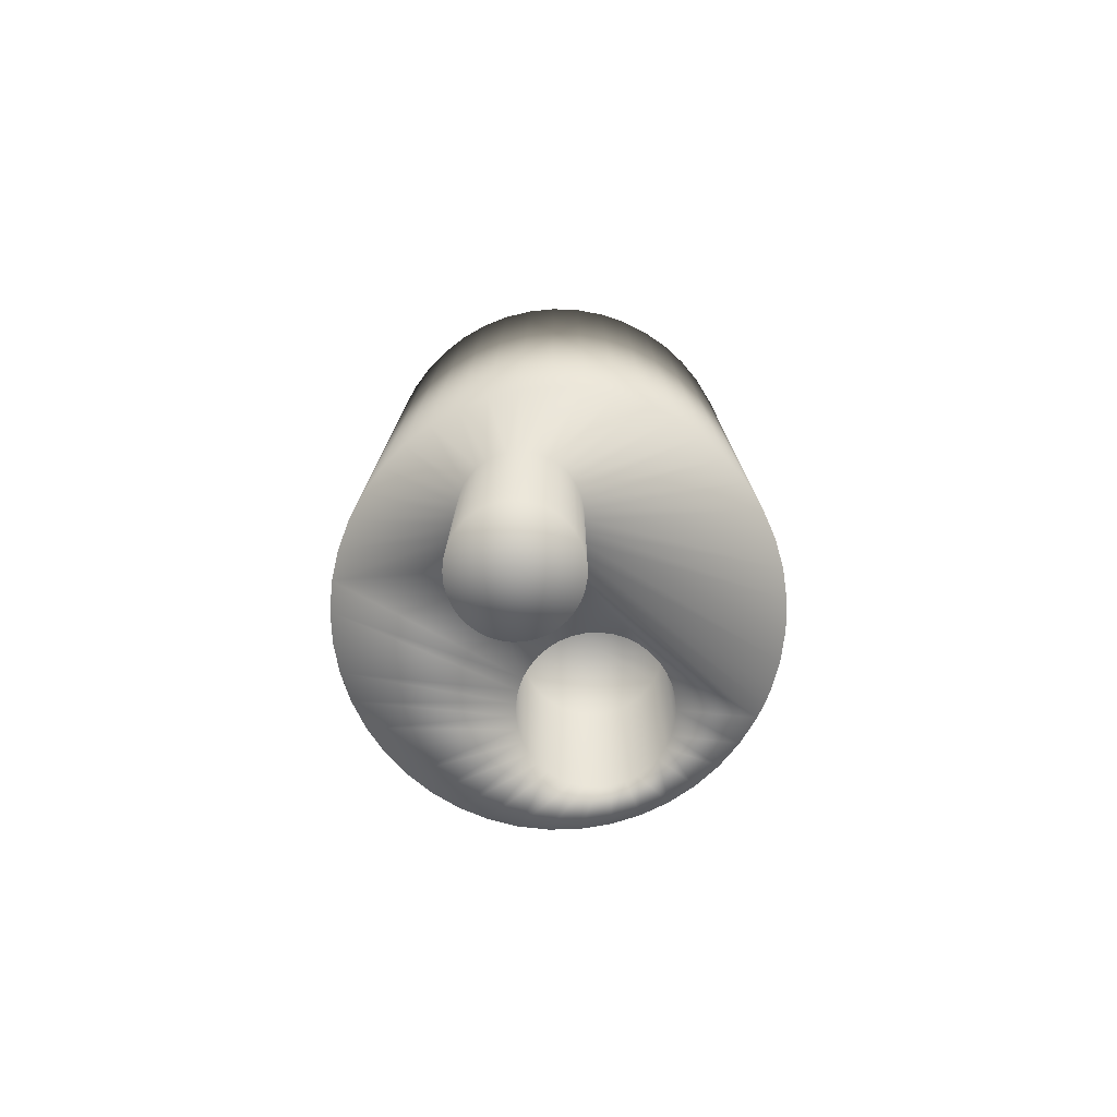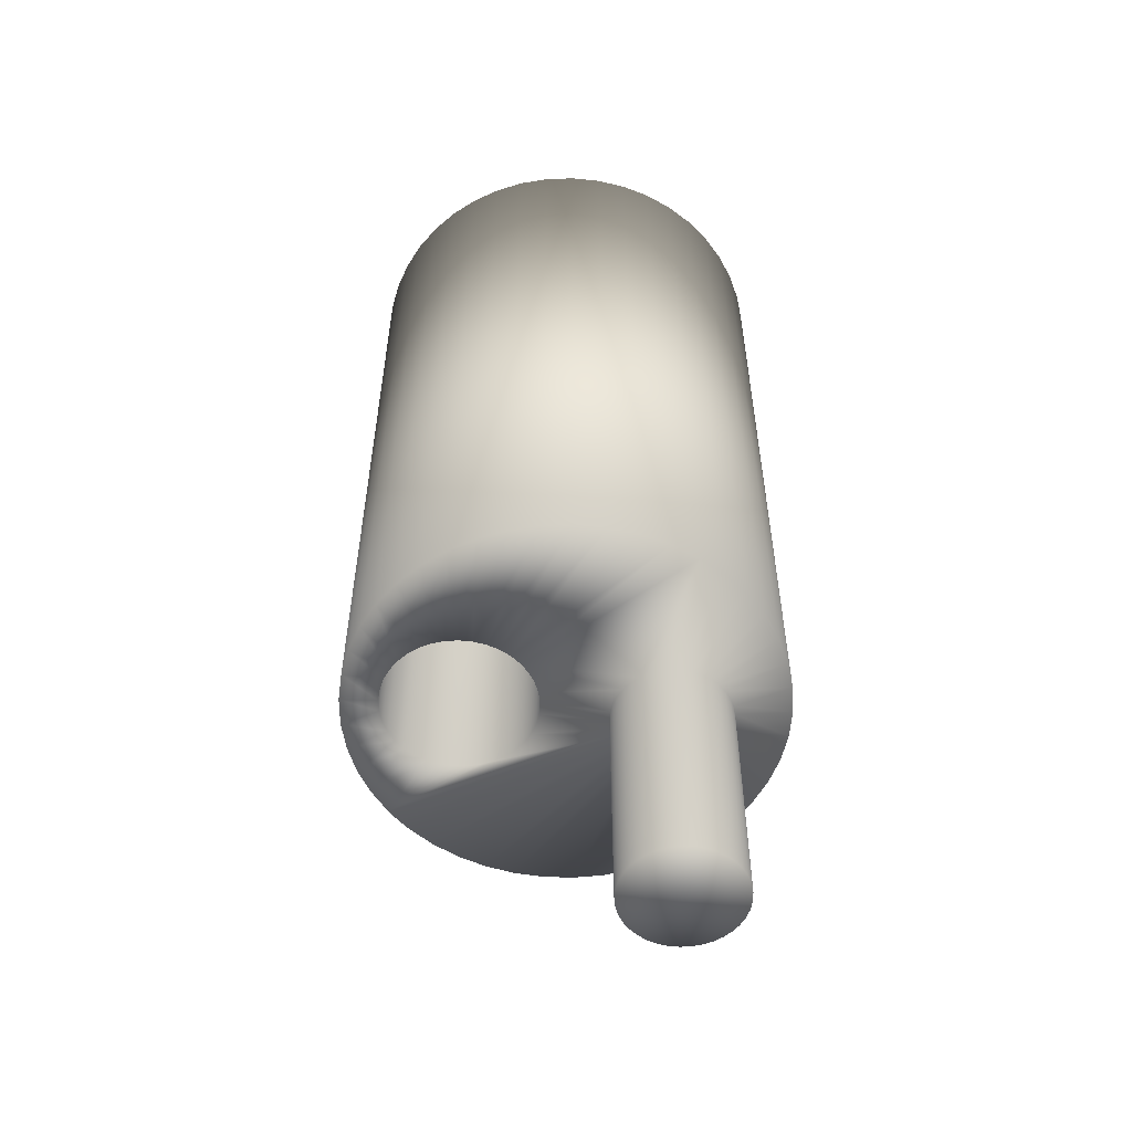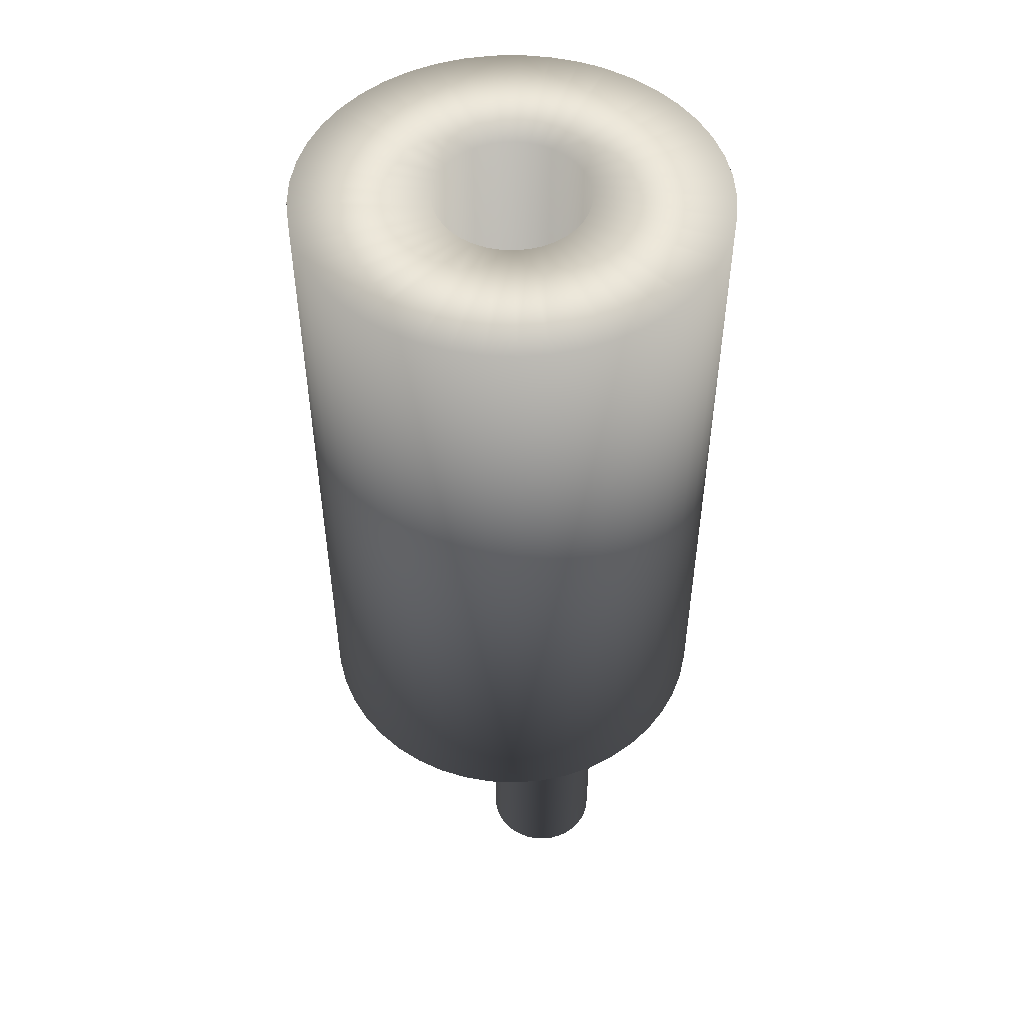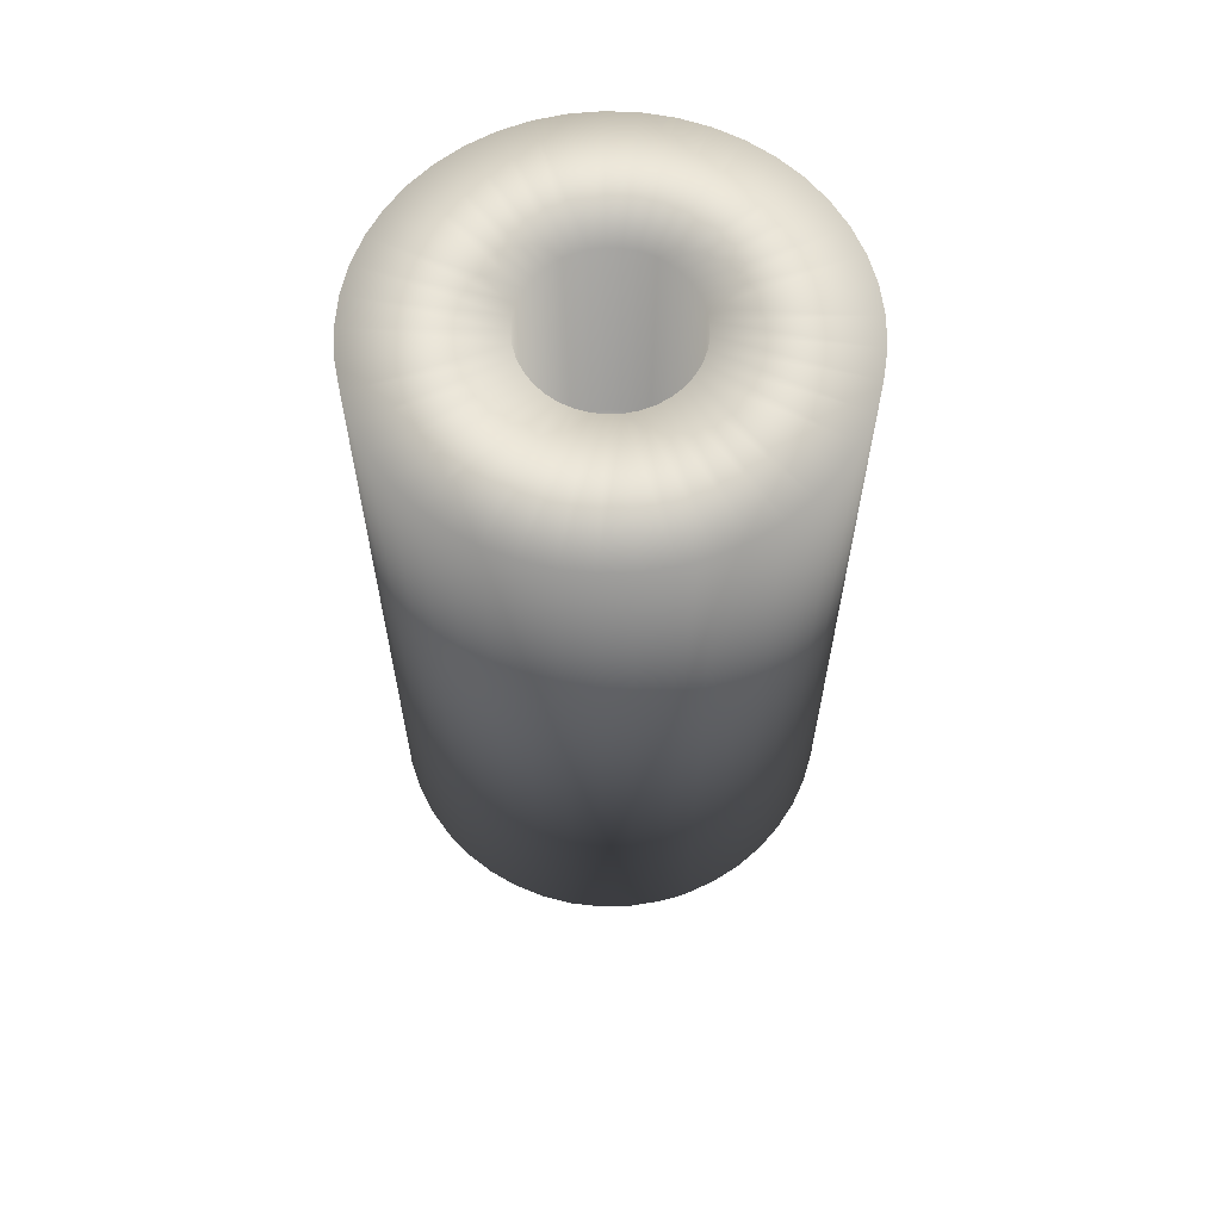
<metadata>
{"format":"obj","ext":"obj","renderer":"f3d","projection":"perspective","resolution":1024,"background":"white","views":[{"elev":-77.5,"azim":-24.4,"up":"+Z"},{"elev":-54.6,"azim":-140.1,"up":"+Z"},{"elev":50.6,"azim":-67.2,"up":"+Z"},{"elev":62.8,"azim":72.6,"up":"+Z"}]}
</metadata>
<code>
v 8.978 0.6278 20
v 9 0 20
v 9 0 -10
v 8.978 -0.6278 -10
v 8.978 -0.6278 20
v 8.803 -1.871 20
v 8.803 -1.871 -10
v 8.457 -3.078 20
v 8.457 -3.078 -10
v 7.947 -4.225 20
v 7.947 -4.225 -10
v 7.281 -5.29 20
v 7.281 -5.29 -10
v 6.474 -6.252 20
v 6.474 -6.252 -10
v 5.541 -7.092 20
v 5.541 -7.092 -10
v 4.5 -7.794 20
v 4.5 -7.794 -10
v 3.371 -8.345 20
v 3.371 -8.345 -10
v 2.177 -8.733 20
v 2.177 -8.733 -10
v 0.9408 -8.951 20
v 0.9408 -8.951 -10
v -0.3141 -8.995 20
v -0.3141 -8.995 -10
v -1.563 -8.863 20
v -1.563 -8.863 -10
v -2.781 -8.56 20
v -2.781 -8.56 -10
v -3.945 -8.089 20
v -3.945 -8.089 -10
v -5.033 -7.461 20
v -5.033 -7.461 -10
v -6.022 -6.688 20
v -6.022 -6.688 -10
v -6.894 -5.785 20
v -6.894 -5.785 -10
v -7.632 -4.769 20
v -7.632 -4.769 -10
v -8.222 -3.661 20
v -8.222 -3.661 -10
v -8.651 -2.481 20
v -8.651 -2.481 -10
v -8.912 -1.253 20
v -8.912 -1.253 -10
v -9 0 20
v -9 0 -10
v -8.912 1.253 20
v -8.912 1.253 -10
v -8.651 2.481 20
v -8.651 2.481 -10
v -8.222 3.661 20
v -8.222 3.661 -10
v -7.632 4.769 20
v -7.632 4.769 -10
v -6.894 5.785 20
v -6.894 5.785 -10
v -6.022 6.688 20
v -6.022 6.688 -10
v -5.033 7.461 20
v -5.033 7.461 -10
v -3.945 8.089 20
v -3.945 8.089 -10
v -2.781 8.56 20
v -2.781 8.56 -10
v -1.563 8.863 20
v -1.563 8.863 -10
v -0.3141 8.995 20
v -0.3141 8.995 -10
v 0.9408 8.951 20
v 0.9408 8.951 -10
v 2.177 8.733 20
v 2.177 8.733 -10
v 3.371 8.345 20
v 3.371 8.345 -10
v 4.5 7.794 20
v 4.5 7.794 -10
v 5.541 7.092 20
v 5.541 7.092 -10
v 6.474 6.252 20
v 6.474 6.252 -10
v 7.281 5.29 20
v 7.281 5.29 -10
v 7.947 4.225 20
v 7.947 4.225 -10
v 8.457 3.078 20
v 8.457 3.078 -10
v 8.803 1.871 20
v 8.803 1.871 -10
v 8.978 0.6278 -10
v 3.25 0 20
v 3.203 -0.5493 20
v -0.4128 -3.224 20
v 0.1379 -3.247 20
v 0.6847 -3.177 20
v 1.212 -3.016 20
v 1.704 -2.767 20
v 2.147 -2.44 20
v 3.203 0.5493 20
v 3.064 1.083 20
v 2.837 1.585 20
v 2.529 2.042 20
v 2.529 -2.042 20
v 2.837 -1.585 20
v 3.064 -1.083 20
v -2.346 -2.249 20
v -1.933 -2.613 20
v -1.463 -2.902 20
v -0.9517 -3.108 20
v -3.238 0.2756 20
v -3.238 -0.2756 20
v -3.145 -0.8189 20
v -2.961 -1.339 20
v -2.693 -1.82 20
v -1.933 2.613 20
v -2.346 2.249 20
v -2.693 1.82 20
v -2.961 1.339 20
v -3.145 0.8189 20
v 2.147 2.44 20
v 1.704 2.767 20
v 1.212 3.016 20
v 0.6847 3.177 20
v 0.1379 3.247 20
v -0.4128 3.224 20
v -0.9517 3.108 20
v -1.463 2.902 20
v 5.651 4.792 -10
v 5.31 5.214 -10
v -5.278 -4.03 -10
v -5.071 -4.4 -10
v -0.536 -2.577 -10
v 4.903 5.573 -10
v 4.441 5.857 -10
v 3.937 6.06 -10
v 3.406 6.174 -10
v -0.2 3 -10
v -0.5 -3 -10
v -2.473 -0.5561 -10
v -0.154 2.459 -10
v -0.154 3.541 -10
v -4.805 -4.73 -10
v -4.487 -5.01 -10
v -4.126 -5.232 -10
v -0.536 -3.423 -10
v -0.6428 -3.833 -10
v -0.8175 -1.781 -10
v 1.807 0.03076 -10
v -0.6428 -2.167 -10
v 2.326 -0.1282 -10
v 4.903 0.4272 -10
v 5.31 0.7858 -10
v -2.894 -0.5023 -10
v -3.318 -0.5202 -10
v -3.732 -0.6096 -10
v -4.126 -0.7677 -10
v -0.01721 4.066 -10
v 0.2064 4.561 -10
v 0.5103 5.01 -10
v -0.8175 -4.219 -10
v -1.055 -4.571 -10
v -1.348 -4.877 -10
v -1.689 -5.129 -10
v -2.068 -5.32 -10
v -2.473 -5.444 -10
v -2.894 -5.498 -10
v -3.318 -5.48 -10
v -3.732 -5.39 -10
v 6.188 2.729 -10
v -4.487 -0.99 -10
v -4.805 -1.27 -10
v -5.071 -1.6 -10
v -5.278 -1.97 -10
v -5.419 -2.37 -10
v -5.491 -2.788 -10
v -5.491 -3.212 -10
v -5.419 -3.63 -10
v -0.01721 1.934 -10
v 0.2064 1.439 -10
v -2.068 -0.6803 -10
v -1.689 -0.8712 -10
v -1.348 -1.123 -10
v 0.5103 0.9897 -10
v -1.055 -1.429 -10
v 0.8858 0.5978 -10
v 1.322 0.2751 -10
v 4.441 0.1426 -10
v 5.651 1.208 -10
v 5.916 1.682 -10
v 6.097 2.194 -10
v 6.2 3 -10
v 6.188 3.271 -10
v 6.097 3.806 -10
v 5.916 4.318 -10
v 2.864 6.197 -10
v 2.326 6.128 -10
v 1.807 5.969 -10
v 1.322 5.725 -10
v 0.8858 5.402 -10
v 2.864 -0.1971 -10
v 3.406 -0.1741 -10
v 3.937 -0.05973 -10
v 3.25 0 10
v 3.203 0.5493 10
v 3.064 1.083 10
v 2.837 1.585 10
v 2.529 2.042 10
v 2.147 2.44 10
v 1.704 2.767 10
v 1.212 3.016 10
v 0.6847 3.177 10
v 0.1379 3.247 10
v -0.4128 3.224 10
v -0.9517 3.108 10
v -1.463 2.902 10
v -1.933 2.613 10
v -2.346 2.249 10
v -2.693 1.82 10
v -2.961 1.339 10
v -3.145 0.8189 10
v -3.238 0.2756 10
v -3.238 -0.2756 10
v -3.145 -0.8189 10
v -2.961 -1.339 10
v -2.693 -1.82 10
v -2.346 -2.249 10
v -1.933 -2.613 10
v -1.463 -2.902 10
v -0.9517 -3.108 10
v -0.4128 -3.224 10
v 0.1379 -3.247 10
v 0.6847 -3.177 10
v 1.212 -3.016 10
v 1.704 -2.767 10
v 2.147 -2.44 10
v 2.529 -2.042 10
v 2.837 -1.585 10
v 3.064 -1.083 10
v 3.203 -0.5493 10
v 0 0 10
v -0.536 -2.577 -20
v -0.6428 -2.167 -20
v -0.8175 -1.781 -20
v -1.055 -1.429 -20
v -1.348 -1.123 -20
v -1.689 -0.8712 -20
v -2.068 -0.6803 -20
v -2.473 -0.5561 -20
v -2.894 -0.5023 -20
v -3.318 -0.5202 -20
v -3.732 -0.6096 -20
v -4.126 -0.7677 -20
v -4.487 -0.99 -20
v -4.805 -1.27 -20
v -5.071 -1.6 -20
v -5.278 -1.97 -20
v -5.419 -2.37 -20
v -5.491 -2.788 -20
v -5.491 -3.212 -20
v -5.419 -3.63 -20
v -5.278 -4.03 -20
v -5.071 -4.4 -20
v -4.805 -4.73 -20
v -4.487 -5.01 -20
v -4.126 -5.232 -20
v -3.732 -5.39 -20
v -3.318 -5.48 -20
v -2.894 -5.498 -20
v -2.473 -5.444 -20
v -2.068 -5.32 -20
v -1.689 -5.129 -20
v -1.348 -4.877 -20
v -1.055 -4.571 -20
v -0.8175 -4.219 -20
v -0.6428 -3.833 -20
v -0.536 -3.423 -20
v -0.5 -3 -20
v -3 -3 -20
v -0.2 3 0
v -0.154 3.541 0
v -0.01721 4.066 0
v 0.2064 4.561 0
v 0.5103 5.01 0
v 0.8858 5.402 0
v 1.322 5.725 0
v 1.807 5.969 0
v 2.326 6.128 0
v 2.864 6.197 0
v 3.406 6.174 0
v 3.937 6.06 0
v 4.441 5.857 0
v 4.903 5.573 0
v 5.31 5.214 0
v 5.651 4.792 0
v 5.916 4.318 0
v 6.097 3.806 0
v 6.188 3.271 0
v 6.2 3 0
v 6.188 2.729 0
v 6.097 2.194 0
v 5.916 1.682 0
v 5.651 1.208 0
v 5.31 0.7858 0
v 4.903 0.4272 0
v 4.441 0.1426 0
v 3.937 -0.05973 0
v 3.406 -0.1741 0
v 2.864 -0.1971 0
v 2.326 -0.1282 0
v 1.807 0.03076 0
v 1.322 0.2751 0
v 0.8858 0.5978 0
v 0.5103 0.9897 0
v 0.2064 1.439 0
v -0.01721 1.934 0
v -0.154 2.459 0
v 3 3 0
f 1 2 3
f 3 2 4
f 2 5 4
f 4 5 6
f 4 6 7
f 7 6 8
f 7 8 9
f 9 8 10
f 9 10 11
f 11 10 12
f 11 12 13
f 13 12 14
f 13 14 15
f 15 14 16
f 15 16 17
f 17 16 18
f 17 18 19
f 19 18 20
f 19 20 21
f 21 20 22
f 21 22 23
f 23 22 24
f 23 24 25
f 25 24 26
f 25 26 27
f 27 26 28
f 27 28 29
f 29 28 30
f 29 30 31
f 31 30 32
f 31 32 33
f 33 32 34
f 33 34 35
f 35 34 36
f 35 36 37
f 37 36 38
f 37 38 39
f 39 38 40
f 39 40 41
f 41 40 42
f 41 42 43
f 43 42 44
f 43 44 45
f 45 44 46
f 45 46 47
f 47 46 48
f 47 48 49
f 49 48 50
f 49 50 51
f 51 50 52
f 51 52 53
f 53 52 54
f 53 54 55
f 55 54 56
f 55 56 57
f 57 56 58
f 57 58 59
f 59 58 60
f 59 60 61
f 61 60 62
f 61 62 63
f 63 62 64
f 63 64 65
f 65 64 66
f 65 66 67
f 67 66 68
f 67 68 69
f 69 68 70
f 69 70 71
f 71 70 72
f 71 72 73
f 73 72 74
f 73 74 75
f 75 74 76
f 75 76 77
f 77 76 78
f 77 78 79
f 79 78 80
f 79 80 81
f 81 80 82
f 81 82 83
f 83 82 84
f 83 84 85
f 85 84 86
f 85 86 87
f 87 86 88
f 87 88 89
f 89 88 90
f 89 90 91
f 91 90 1
f 91 1 92
f 92 1 3
f 5 93 94
f 95 26 96
f 96 26 24
f 96 24 97
f 97 24 22
f 97 22 98
f 98 22 20
f 98 20 99
f 99 20 18
f 99 18 100
f 5 2 93
f 93 2 1
f 93 1 101
f 101 1 90
f 101 90 102
f 102 90 88
f 102 88 103
f 103 88 86
f 103 86 104
f 18 16 100
f 100 16 14
f 100 14 105
f 105 14 12
f 105 12 106
f 106 12 10
f 106 10 107
f 107 10 8
f 107 8 94
f 94 8 6
f 94 6 5
f 108 36 109
f 109 36 34
f 109 34 110
f 110 34 32
f 110 32 111
f 111 32 30
f 111 30 95
f 95 30 28
f 95 28 26
f 112 48 113
f 113 48 46
f 113 46 114
f 114 46 44
f 114 44 115
f 115 44 42
f 115 42 116
f 116 42 40
f 116 40 108
f 108 40 38
f 108 38 36
f 117 60 118
f 118 60 58
f 118 58 119
f 119 58 56
f 119 56 120
f 120 56 54
f 120 54 121
f 121 54 52
f 121 52 112
f 112 52 50
f 112 50 48
f 86 84 104
f 104 84 82
f 104 82 122
f 122 82 80
f 122 80 123
f 123 80 78
f 123 78 124
f 124 78 76
f 124 76 125
f 125 76 74
f 125 74 126
f 74 72 126
f 126 72 70
f 126 70 127
f 127 70 68
f 127 68 128
f 128 68 66
f 128 66 129
f 129 66 64
f 129 64 117
f 117 64 62
f 117 62 60
f 85 130 83
f 83 130 131
f 83 131 81
f 41 132 39
f 39 132 133
f 39 133 37
f 134 4 7
f 131 135 81
f 81 135 136
f 81 136 79
f 79 136 137
f 79 137 77
f 77 137 138
f 77 138 75
f 139 53 55
f 134 7 140
f 141 139 142
f 139 55 143
f 133 144 37
f 37 144 145
f 37 145 35
f 35 145 146
f 35 146 33
f 7 9 140
f 140 9 11
f 140 11 147
f 147 11 13
f 147 13 148
f 149 150 151
f 151 150 152
f 153 154 92
f 141 155 139
f 139 155 156
f 139 156 53
f 53 156 157
f 53 157 158
f 55 57 143
f 143 57 59
f 143 59 159
f 159 59 61
f 159 61 160
f 160 61 63
f 160 63 161
f 13 15 148
f 148 15 17
f 148 17 162
f 162 17 19
f 162 19 163
f 163 19 21
f 163 21 164
f 164 21 23
f 164 23 165
f 165 23 25
f 165 25 166
f 166 25 27
f 166 27 167
f 167 27 29
f 167 29 168
f 168 29 31
f 168 31 169
f 169 31 33
f 169 33 170
f 170 33 146
f 89 91 171
f 158 172 53
f 53 172 173
f 53 173 51
f 51 173 174
f 51 174 49
f 49 174 175
f 49 175 47
f 47 175 176
f 47 176 45
f 45 176 177
f 45 177 43
f 43 177 178
f 43 178 41
f 41 178 179
f 41 179 132
f 142 180 141
f 141 180 181
f 141 181 182
f 182 181 183
f 183 181 184
f 184 181 185
f 184 185 186
f 186 185 187
f 186 187 149
f 149 187 188
f 149 188 150
f 153 92 189
f 154 190 92
f 92 190 191
f 92 191 91
f 91 191 192
f 91 192 171
f 171 193 89
f 89 193 194
f 89 194 87
f 87 194 195
f 87 195 85
f 85 195 196
f 85 196 130
f 138 197 75
f 75 197 198
f 75 198 73
f 73 198 199
f 73 199 71
f 71 199 200
f 71 200 69
f 69 200 201
f 69 201 67
f 67 201 161
f 67 161 65
f 65 161 63
f 152 202 151
f 151 202 203
f 151 203 204
f 4 134 3
f 3 134 151
f 3 151 92
f 92 151 204
f 92 204 189
f 205 93 206
f 206 93 101
f 206 101 207
f 207 101 102
f 207 102 208
f 208 102 103
f 208 103 209
f 209 103 104
f 209 104 210
f 210 104 122
f 210 122 211
f 211 122 123
f 211 123 212
f 212 123 124
f 212 124 213
f 213 124 125
f 213 125 214
f 214 125 126
f 214 126 215
f 215 126 127
f 215 127 216
f 216 127 128
f 216 128 217
f 217 128 129
f 217 129 218
f 218 129 117
f 218 117 219
f 219 117 118
f 219 118 220
f 220 118 119
f 220 119 221
f 221 119 120
f 221 120 222
f 222 120 121
f 222 121 223
f 223 121 112
f 223 112 224
f 224 112 113
f 224 113 225
f 225 113 114
f 225 114 226
f 226 114 115
f 226 115 227
f 227 115 116
f 227 116 228
f 228 116 108
f 228 108 229
f 229 108 109
f 229 109 230
f 230 109 110
f 230 110 231
f 231 110 111
f 231 111 232
f 232 111 95
f 232 95 233
f 233 95 96
f 233 96 234
f 234 96 97
f 234 97 235
f 235 97 98
f 235 98 236
f 236 98 99
f 236 99 237
f 237 99 100
f 237 100 238
f 238 100 105
f 238 105 239
f 239 105 106
f 239 106 240
f 240 106 107
f 240 107 241
f 241 107 94
f 241 94 205
f 205 94 93
f 205 206 242
f 239 240 242
f 242 240 241
f 242 241 205
f 236 237 242
f 242 237 238
f 242 238 239
f 233 234 242
f 242 234 235
f 242 235 236
f 230 231 242
f 242 231 232
f 242 232 233
f 227 228 242
f 242 228 229
f 242 229 230
f 224 225 242
f 242 225 226
f 242 226 227
f 221 222 242
f 242 222 223
f 242 223 224
f 218 219 242
f 242 219 220
f 242 220 221
f 215 216 242
f 242 216 217
f 242 217 218
f 212 213 242
f 242 213 214
f 242 214 215
f 209 210 242
f 242 210 211
f 242 211 212
f 206 207 242
f 242 207 208
f 242 208 209
f 140 243 134
f 134 243 244
f 134 244 151
f 151 244 245
f 151 245 149
f 149 245 246
f 149 246 186
f 186 246 247
f 186 247 184
f 184 247 248
f 184 248 183
f 183 248 249
f 183 249 182
f 182 249 250
f 182 250 141
f 141 250 251
f 141 251 155
f 155 251 252
f 155 252 156
f 156 252 253
f 156 253 157
f 157 253 254
f 157 254 158
f 158 254 255
f 158 255 172
f 172 255 256
f 172 256 173
f 173 256 257
f 173 257 174
f 174 257 258
f 174 258 175
f 175 258 259
f 175 259 176
f 176 259 260
f 176 260 177
f 177 260 261
f 177 261 178
f 178 261 262
f 178 262 179
f 179 262 263
f 179 263 132
f 132 263 264
f 132 264 133
f 133 264 265
f 133 265 144
f 144 265 266
f 144 266 145
f 145 266 267
f 145 267 146
f 146 267 268
f 146 268 170
f 170 268 269
f 170 269 169
f 169 269 270
f 169 270 168
f 168 270 271
f 168 271 167
f 167 271 272
f 167 272 166
f 166 272 273
f 166 273 165
f 165 273 274
f 165 274 164
f 164 274 275
f 164 275 163
f 163 275 276
f 163 276 162
f 162 276 277
f 162 277 148
f 148 277 278
f 148 278 147
f 147 278 279
f 147 279 140
f 140 279 243
f 279 278 280
f 245 244 280
f 280 244 243
f 280 243 279
f 248 247 280
f 280 247 246
f 280 246 245
f 251 250 280
f 280 250 249
f 280 249 248
f 254 253 280
f 280 253 252
f 280 252 251
f 257 256 280
f 280 256 255
f 280 255 254
f 260 259 280
f 280 259 258
f 280 258 257
f 263 262 280
f 280 262 261
f 280 261 260
f 266 265 280
f 280 265 264
f 280 264 263
f 269 268 280
f 280 268 267
f 280 267 266
f 272 271 280
f 280 271 270
f 280 270 269
f 275 274 280
f 280 274 273
f 280 273 272
f 278 277 280
f 280 277 276
f 280 276 275
f 281 139 282
f 282 139 143
f 282 143 283
f 283 143 159
f 283 159 284
f 284 159 160
f 284 160 285
f 285 160 161
f 285 161 286
f 286 161 201
f 286 201 287
f 287 201 200
f 287 200 288
f 288 200 199
f 288 199 289
f 289 199 198
f 289 198 290
f 290 198 197
f 290 197 291
f 291 197 138
f 291 138 292
f 292 138 137
f 292 137 293
f 293 137 136
f 293 136 294
f 294 136 135
f 294 135 295
f 295 135 131
f 295 131 296
f 296 131 130
f 296 130 297
f 297 130 196
f 297 196 298
f 298 196 195
f 298 195 299
f 299 195 194
f 299 194 300
f 300 194 193
f 300 193 301
f 301 193 171
f 301 171 302
f 302 171 192
f 302 192 303
f 303 192 191
f 303 191 304
f 304 191 190
f 304 190 305
f 305 190 154
f 305 154 306
f 306 154 153
f 306 153 307
f 307 153 189
f 307 189 308
f 308 189 204
f 308 204 309
f 309 204 203
f 309 203 310
f 310 203 202
f 310 202 311
f 311 202 152
f 311 152 312
f 312 152 150
f 312 150 313
f 313 150 188
f 313 188 314
f 314 188 187
f 314 187 315
f 315 187 185
f 315 185 316
f 316 185 181
f 316 181 317
f 317 181 180
f 317 180 318
f 318 180 142
f 318 142 281
f 281 142 139
f 300 301 319
f 300 319 299
f 296 297 319
f 319 297 298
f 319 298 299
f 293 294 319
f 319 294 295
f 319 295 296
f 290 291 319
f 319 291 292
f 319 292 293
f 287 288 319
f 319 288 289
f 319 289 290
f 284 285 319
f 319 285 286
f 319 286 287
f 281 282 319
f 319 282 283
f 319 283 284
f 316 317 319
f 319 317 318
f 319 318 281
f 313 314 319
f 319 314 315
f 319 315 316
f 310 311 319
f 319 311 312
f 319 312 313
f 307 308 319
f 319 308 309
f 319 309 310
f 304 305 319
f 319 305 306
f 319 306 307
f 301 302 319
f 319 302 303
f 319 303 304

</code>
